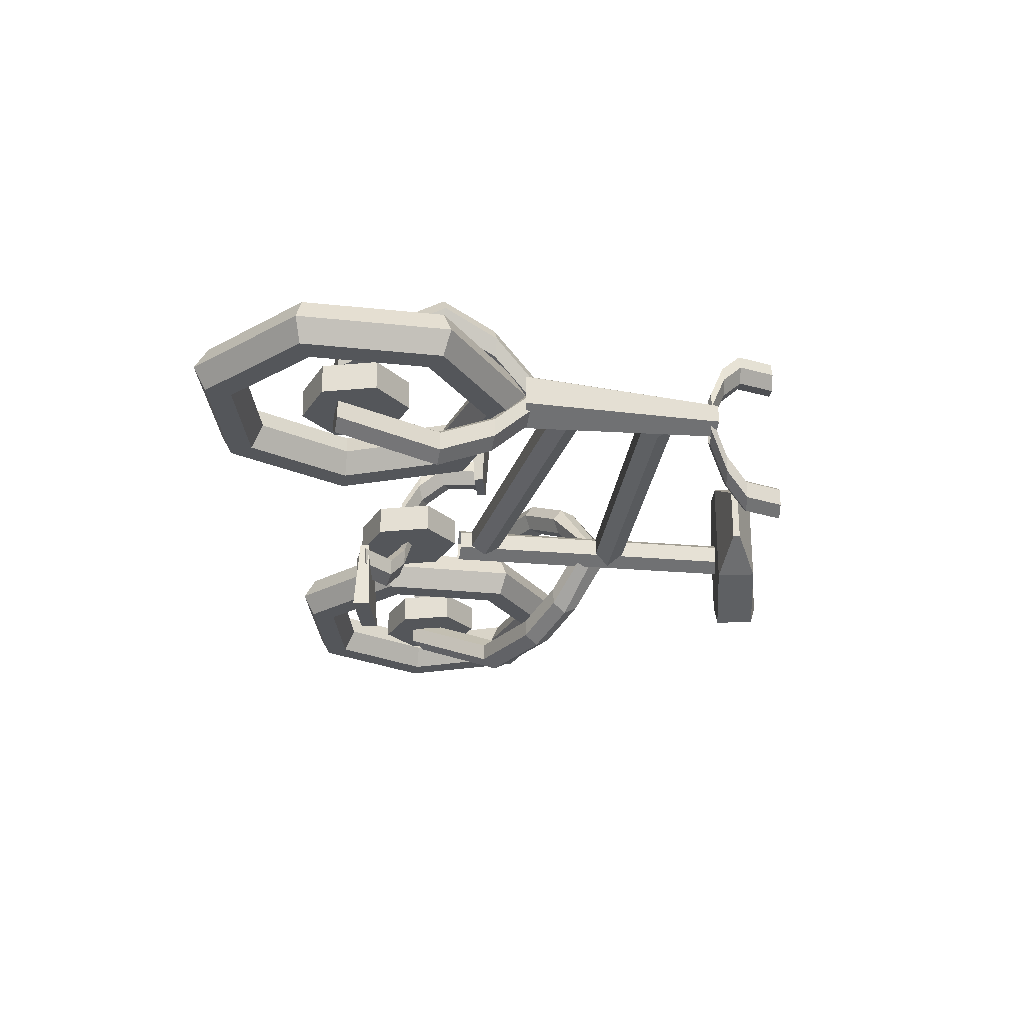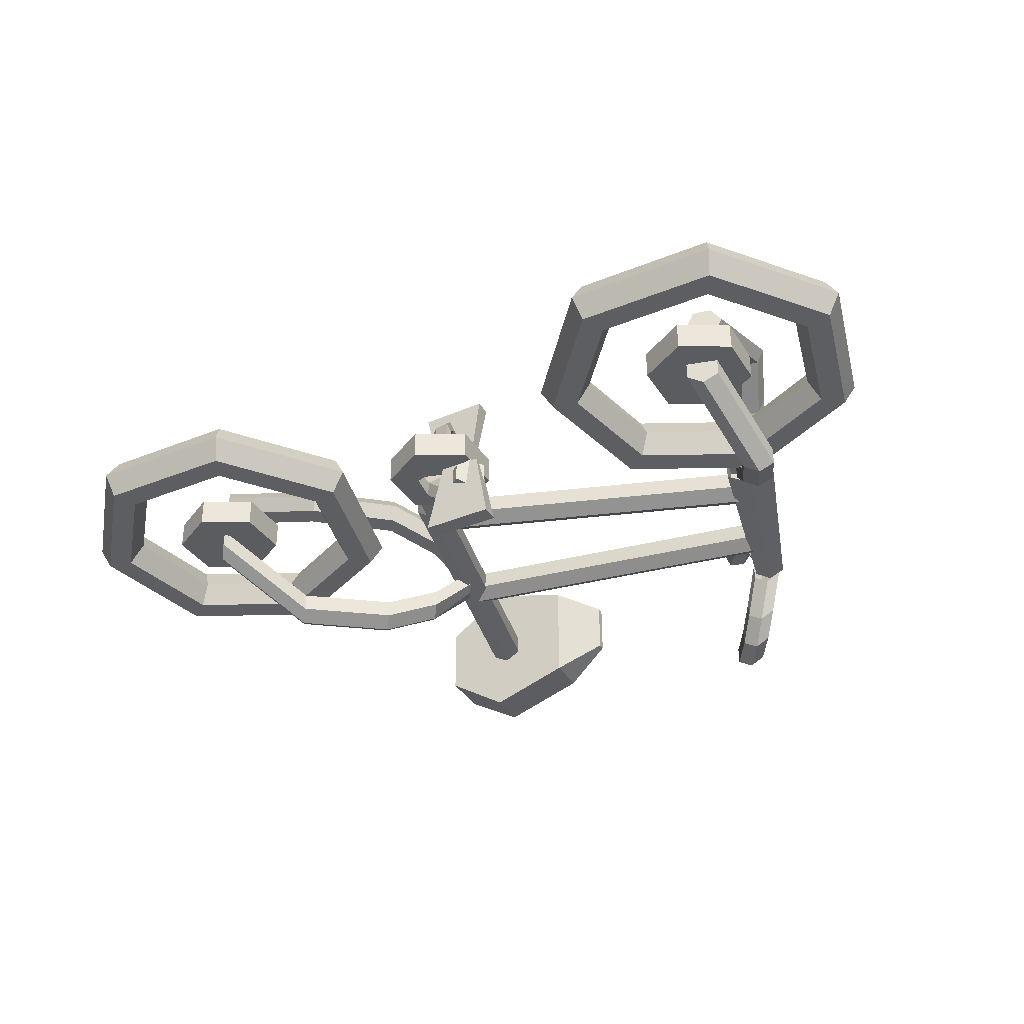
<metadata>
{"format":"obj","ext":"obj","renderer":"f3d","projection":"perspective","resolution":1024,"background":"white","views":[{"elev":-25.2,"azim":93.7,"up":"+Z"},{"elev":-37.5,"azim":27.9,"up":"+Z"}]}
</metadata>
<code>
o Torus
v 1.314 -0.4924 -0.004993
v 1.275 -0.484 -0.07427
v 1.197 -0.4672 -0.07427
v 1.158 -0.4588 -0.004993
v 1.197 -0.4672 0.06429
v 1.275 -0.484 0.06429
v 1.037 -0.8487 -0.004993
v 1.019 -0.8129 -0.07427
v 0.9838 -0.7413 -0.07427
v 0.966 -0.7055 -0.004993
v 0.9838 -0.7413 0.06429
v 1.019 -0.8129 0.06429
v 0.586 -0.8545 -0.004993
v 0.6029 -0.8183 -0.07427
v 0.6367 -0.7458 -0.07427
v 0.6536 -0.7095 -0.004993
v 0.6367 -0.7458 0.06429
v 0.6029 -0.8183 0.06429
v 0.3002 -0.5054 -0.004993
v 0.3391 -0.496 -0.07427
v 0.4168 -0.4772 -0.07427
v 0.4557 -0.4678 -0.004993
v 0.4168 -0.4772 0.06429
v 0.3391 -0.496 0.06429
v 0.3949 -0.0642 -0.004993
v 0.4265 -0.08873 -0.07427
v 0.4897 -0.1378 -0.07427
v 0.5213 -0.1623 -0.004993
v 0.4897 -0.1378 0.06429
v 0.4265 -0.08873 0.06429
v 0.7989 0.1368 -0.004993
v 0.7995 0.09679 -0.07427
v 0.8005 0.01679 -0.07427
v 0.801 -0.0232 -0.004993
v 0.8005 0.01679 0.06429
v 0.7995 0.09679 0.06429
v 1.208 -0.05377 -0.004993
v 1.177 -0.07911 -0.07427
v 1.115 -0.1298 -0.07427
v 1.084 -0.1551 -0.004993
v 1.115 -0.1298 0.06429
v 1.177 -0.07911 0.06429
v -0.4874 -0.4542 -0.001699
v -0.5265 -0.4458 -0.07098
v -0.6047 -0.429 -0.07098
v -0.6438 -0.4206 -0.001699
v -0.6047 -0.429 0.06758
v -0.5265 -0.4458 0.06758
v -0.7642 -0.8105 -0.001698
v -0.782 -0.7747 -0.07098
v -0.8176 -0.7031 -0.07098
v -0.8355 -0.6673 -0.001698
v -0.8176 -0.7031 0.06758
v -0.782 -0.7747 0.06758
v -1.215 -0.8163 -0.001698
v -1.199 -0.7801 -0.07098
v -1.165 -0.7076 -0.07098
v -1.148 -0.6713 -0.001698
v -1.165 -0.7076 0.06758
v -1.199 -0.7801 0.06758
v -1.501 -0.4672 -0.001698
v -1.462 -0.4578 -0.07098
v -1.385 -0.439 -0.07098
v -1.346 -0.4296 -0.001698
v -1.385 -0.439 0.06758
v -1.462 -0.4578 0.06758
v -1.406 -0.02599 -0.001699
v -1.375 -0.05053 -0.07098
v -1.312 -0.0996 -0.07098
v -1.28 -0.1241 -0.001699
v -1.312 -0.0996 0.06758
v -1.375 -0.05053 0.06758
v -1.002 0.175 -0.001699
v -1.002 0.135 -0.07098
v -1.001 0.055 -0.07098
v -1 0.015 -0.001699
v -1.001 0.055 0.06758
v -1.002 0.135 0.06758
v -0.5934 -0.01557 -0.001699
v -0.6244 -0.04091 -0.07098
v -0.6863 -0.09158 -0.07098
v -0.7172 -0.1169 -0.001699
v -0.6863 -0.09158 0.06758
v -0.6244 -0.04091 0.06758
v -0.4196 0.364 0.04921
v 0.6019 0.5449 0.04921
v -0.2786 -0.07159 0.05106
v 0.6855 0.2649 0.05106
v -0.295 -0.02589 0.02303
v 0.6691 0.3106 0.02303
v -0.295 -0.02589 -0.03302
v 0.6691 0.3106 -0.03302
v -0.2786 -0.07159 -0.06105
v 0.6855 0.2649 -0.06105
v -0.2622 -0.1173 -0.03302
v 0.7019 0.2192 -0.03302
v -0.2622 -0.1173 0.02303
v 0.7019 0.2192 0.02303
v -0.4201 0.4126 0.02118
v 0.6013 0.5935 0.02118
v -0.4201 0.4126 -0.03487
v 0.6013 0.5935 -0.03487
v -0.4196 0.364 -0.06289
v 0.6019 0.5449 -0.06289
v -0.419 0.3155 -0.03487
v 0.6024 0.4964 -0.03487
v -0.419 0.3155 0.02118
v 0.6024 0.4964 0.02118
v -0.625 0.09585 -0.1675
v -0.5968 0.05633 -0.1955
v -0.5968 0.05633 -0.2515
v -0.6532 0.1354 -0.2515
v -0.625 0.09585 -0.2796
v -0.6532 0.1354 -0.1955
v -0.8933 -0.03879 -0.1955
v -0.8651 -0.07831 -0.2796
v -0.8651 -0.07831 -0.1675
v -0.8933 -0.03879 -0.2515
v -0.8369 -0.1178 -0.2515
v -0.8369 -0.1178 -0.1955
v -0.3732 0.2659 0.004263
v -0.9983 -0.4122 -0.04969
v -0.3732 0.2659 -0.05179
v -0.9983 -0.4122 -0.1057
v -0.3965 0.3054 -0.05526
v -1.027 -0.3727 -0.1338
v -0.4295 0.3449 -0.05179
v -1.055 -0.3332 -0.1057
v -0.4295 0.3449 0.004263
v -1.055 -0.3332 -0.04969
v -0.4014 0.3054 0.03229
v -1.027 -0.3727 -0.02166
v -0.4678 0.1666 -0.1225
v -0.4678 0.1666 -0.1786
v -0.5241 0.2456 -0.1786
v -0.4959 0.2061 -0.2066
v -0.5241 0.2456 -0.1225
v -0.4959 0.2061 -0.09449
v -0.3016 -0.1672 0.04484
v -0.5132 0.8318 0.04484
v -0.349 -0.1776 0.01681
v -0.5606 0.8214 0.01681
v -0.349 -0.1776 -0.03924
v -0.5606 0.8214 -0.03924
v -0.3016 -0.1672 -0.06727
v -0.5132 0.8318 -0.06727
v -0.2542 -0.1567 -0.03924
v -0.4658 0.8423 -0.03924
v -0.2542 -0.1567 0.01681
v -0.4658 0.8423 0.01681
v 0.7662 0.1315 0.08162
v 0.6014 0.7273 0.04575
v 0.6885 0.1211 0.03566
v 0.554 0.7169 0.01772
v 0.6885 0.1211 -0.05626
v 0.554 0.7169 -0.03833
v 0.7662 0.1315 -0.1022
v 0.6014 0.7273 -0.06635
v 0.844 0.1419 -0.05626
v 0.6488 0.7378 -0.03833
v 0.844 0.1419 0.03566
v 0.6488 0.7378 0.01772
v -0.6424 0.1165 0.1793
v -0.6624 0.1441 0.2237
v -0.6484 0.1278 0.2755
v -0.5942 0.05638 0.2383
v -0.6142 0.08396 0.2828
v -0.6082 0.07266 0.1865
v -0.8441 -0.1071 0.1941
v -0.8501 -0.09579 0.2904
v -0.8782 -0.06324 0.1868
v -0.83 -0.1234 0.2459
v -0.8842 -0.05194 0.2831
v -0.8983 -0.03566 0.2313
v -0.4496 0.3579 0.01683
v -1.061 -0.328 0.08103
v -0.4268 0.3417 0.02092
v -1.047 -0.3442 0.1328
v -0.3994 0.2978 0.03543
v -1.013 -0.3881 0.1401
v -0.3813 0.2702 0.03139
v -0.9928 -0.4157 0.09559
v -0.3954 0.2865 -0.02037
v -1.007 -0.3994 0.04383
v -0.4296 0.3304 -0.02765
v -1.041 -0.3555 0.03655
v -0.5388 0.2578 0.1469
v -0.5247 0.2415 0.1986
v -0.4705 0.1701 0.1614
v -0.4906 0.1977 0.2059
v -0.4846 0.1864 0.1097
v -0.5187 0.2302 0.1024
v 0.8831 -0.1236 -0.1675
v 0.9297 -0.1103 -0.1955
v 0.9297 -0.1103 -0.2516
v 0.8364 -0.1369 -0.2516
v 0.8831 -0.1236 -0.2796
v 0.8364 -0.1369 -0.1955
v 0.7912 -0.4594 -0.04966
v 0.8378 -0.446 -0.1337
v 0.8378 -0.446 -0.02163
v 0.7912 -0.4594 -0.1057
v 0.8845 -0.4327 -0.1057
v 0.8845 -0.4327 -0.04966
v 0.8071 0.1706 0.004223
v 0.8071 0.1706 -0.05183
v 0.7604 0.1573 -0.07985
v 0.7137 0.1439 -0.05183
v 0.7137 0.1439 0.004223
v 0.7604 0.1573 0.03225
v 0.869 0.04823 -0.1226
v 0.869 0.04823 -0.1786
v 0.7757 0.02156 -0.1786
v 0.8223 0.0349 -0.2066
v 0.7757 0.02156 -0.1226
v 0.8223 0.0349 -0.09453
v 0.8584 -0.1261 0.1792
v 0.8257 -0.1358 0.2237
v 0.8458 -0.128 0.2755
v 0.9312 -0.1008 0.2383
v 0.8985 -0.1105 0.2827
v 0.9112 -0.1086 0.1865
v 0.8901 -0.4368 0.06541
v 0.8775 -0.4387 0.1616
v 0.8374 -0.4543 0.05813
v 0.9102 -0.429 0.1172
v 0.8247 -0.4562 0.1544
v 0.8047 -0.464 0.1026
v 0.6954 0.1363 0.01679
v 0.7155 0.1441 0.06855
v 0.7682 0.1616 0.07582
v 0.8009 0.1713 0.03135
v 0.7809 0.1635 -0.02041
v 0.7281 0.146 -0.02769
v 0.76 0.01877 0.1468
v 0.78 0.02658 0.1986
v 0.8655 0.05377 0.1614
v 0.8328 0.04408 0.2059
v 0.8454 0.04596 0.1096
v 0.7927 0.02846 0.1023
v 0.495 0.8163 -0.1719
v 0.4502 0.8123 -0.1985
v 0.4502 0.8123 -0.2516
v 0.5399 0.8203 -0.2516
v 0.495 0.8163 -0.2781
v 0.5399 0.8203 -0.1985
v 0.4759 0.9283 -0.1985
v 0.431 0.9243 -0.2781
v 0.431 0.9243 -0.1719
v 0.4759 0.9283 -0.2516
v 0.3861 0.9203 -0.2516
v 0.3861 0.9203 -0.1985
v 0.5512 0.7048 -0.009215
v 0.5512 0.7048 -0.06232
v 0.596 0.7088 -0.08888
v 0.6409 0.7128 -0.06232
v 0.6409 0.7128 -0.009215
v 0.596 0.7088 0.01734
v 0.4991 0.7518 -0.1293
v 0.4991 0.7518 -0.1824
v 0.5888 0.7598 -0.1824
v 0.544 0.7558 -0.209
v 0.5888 0.7598 -0.1293
v 0.544 0.7558 -0.1028
v 0.5061 0.8208 0.1744
v 0.5376 0.8237 0.2165
v 0.5182 0.8212 0.2655
v 0.4359 0.8129 0.2303
v 0.4674 0.8158 0.2724
v 0.4553 0.8154 0.1812
v 0.3848 0.9227 0.1884
v 0.3969 0.9232 0.2796
v 0.4357 0.9282 0.1815
v 0.3654 0.9202 0.2375
v 0.4477 0.9286 0.2727
v 0.4671 0.9311 0.2237
v 0.6463 0.7194 0.02044
v 0.6269 0.7169 0.06948
v 0.5761 0.7114 0.07638
v 0.5446 0.7085 0.03424
v 0.564 0.711 -0.0148
v 0.6148 0.7164 -0.0217
v 0.5915 0.7646 0.1437
v 0.5721 0.7621 0.1927
v 0.4899 0.7538 0.1574
v 0.5213 0.7567 0.1996
v 0.5092 0.7563 0.1084
v 0.5601 0.7617 0.1015
v 0.8056 -0.3884 -0.04933
v 0.8056 -0.3896 0.03934
v 0.8056 -0.2222 -0.04115
v 0.8056 -0.2234 0.04752
v 0.9496 -0.3053 -0.04523
v 0.9496 -0.3065 0.04343
v 0.9496 -0.4715 -0.05341
v 0.9496 -0.4727 0.03525
v 0.8056 -0.5546 -0.0575
v 0.8056 -0.5558 0.03116
v 0.6616 -0.4715 -0.05341
v 0.6616 -0.4727 0.03525
v 0.6616 -0.3053 -0.04523
v 0.6616 -0.3065 0.04343
v -1.024 -0.3487 -0.05854
v -1.024 -0.3499 0.03013
v -1.024 -0.1825 -0.05036
v -1.024 -0.1837 0.03831
v -0.8796 -0.2656 -0.05445
v -0.8796 -0.2668 0.03422
v -0.8796 -0.4318 -0.06263
v -0.8796 -0.433 0.02604
v -1.024 -0.5149 -0.06671
v -1.024 -0.5161 0.02195
v -1.168 -0.4318 -0.06263
v -1.168 -0.433 0.02604
v -1.168 -0.2656 -0.05445
v -1.168 -0.2668 0.03422
v -0.1251 0.8348 -0.0834
v -0.1251 0.813 -0.0834
v -0.1251 0.8348 0.0834
v -0.1251 0.813 0.0834
v -0.7259 0.9141 -0.1137
v -0.7259 0.7629 -0.1137
v -0.7259 0.9141 0.1137
v -0.7259 0.7629 0.1137
v -0.07734 -0.3986 -0.1544
v -0.03765 -0.3773 -0.1809
v -0.03765 -0.3773 -0.234
v -0.117 -0.4199 -0.234
v -0.07734 -0.3986 -0.2606
v -0.117 -0.4199 -0.1809
v -0.01572 -0.4941 -0.1809
v 0.02397 -0.4728 -0.2606
v 0.02397 -0.4728 -0.1544
v -0.01572 -0.4941 -0.234
v 0.06366 -0.4515 -0.234
v 0.06366 -0.4515 -0.1809
v -0.1728 -0.3182 0.008357
v -0.1728 -0.3182 -0.04475
v -0.2125 -0.3395 -0.0713
v -0.2521 -0.3608 -0.04475
v -0.2521 -0.3608 0.008357
v -0.2125 -0.3395 0.03491
v -0.1064 -0.341 -0.1118
v -0.1064 -0.341 -0.1649
v -0.1858 -0.3836 -0.1649
v -0.1461 -0.3623 -0.1914
v -0.1858 -0.3836 -0.1118
v -0.1461 -0.3623 -0.08521
v -0.2152 -0.2176 0.1919
v -0.1847 -0.2258 0.2341
v -0.2037 -0.2214 0.2831
v -0.2838 -0.2006 0.2479
v -0.2532 -0.2088 0.29
v -0.2647 -0.205 0.1988
v -0.2934 -0.07982 0.206
v -0.2819 -0.08361 0.2972
v -0.2439 -0.09243 0.1991
v -0.3125 -0.07541 0.255
v -0.2324 -0.09622 0.2903
v -0.2134 -0.1006 0.2413
v -0.1191 -0.3615 0.03802
v -0.1381 -0.3571 0.08705
v -0.1876 -0.3444 0.09395
v -0.2182 -0.3362 0.05181
v -0.1991 -0.3407 0.002768
v -0.1496 -0.3533 -0.004128
v -0.1547 -0.3 0.1612
v -0.1737 -0.2956 0.2103
v -0.2537 -0.2748 0.175
v -0.2232 -0.283 0.2172
v -0.2347 -0.2792 0.126
v -0.1852 -0.2918 0.1191
v -0.1719 -0.3353 -0.07157
v -0.1719 -0.3365 0.01709
v -0.1719 -0.1691 -0.0634
v -0.1719 -0.1703 0.02527
v -0.02794 -0.2522 -0.06749
v -0.02794 -0.2534 0.02118
v -0.02794 -0.4184 -0.07566
v -0.02794 -0.4196 0.013
v -0.1719 -0.5015 -0.07975
v -0.1719 -0.5027 0.008909
v -0.3159 -0.4184 -0.07566
v -0.3159 -0.4196 0.013
v -0.3159 -0.2522 -0.06749
v -0.3159 -0.2534 0.02118
v -0.07802 -0.4746 -0.1597
v -0.07802 -0.444 -0.1597
v -0.1222 -0.4854 -0.3916
v -0.1222 -0.4332 -0.3916
v 0.04652 -0.4746 -0.1597
v 0.04652 -0.444 -0.1597
v 0.09075 -0.4854 -0.3916
v 0.09075 -0.4332 -0.3916
v -0.1844 -0.1039 0.1946
v -0.1844 -0.07335 0.1946
v -0.1461 -0.1148 0.4276
v -0.1461 -0.0625 0.4276
v -0.3089 -0.1039 0.1914
v -0.3089 -0.07335 0.1914
v -0.359 -0.1148 0.4222
v -0.359 -0.0625 0.4222
v -0.5297 0.8848 0.2471
v -0.5297 0.7629 0.2471
v -0.5297 0.8848 -0.2471
v -0.5297 0.7629 -0.2471
v -0.2753 0.7629 0.1675
v -0.2753 0.8848 -0.1675
v -0.2753 0.8848 0.1675
v -0.2753 0.7629 -0.1675
g Torus_Torus_Material.042
f 1 7 8 2
f 2 8 9 3
f 3 9 10 4
f 4 10 11 5
f 5 11 12 6
f 6 12 7 1
f 7 13 14 8
f 8 14 15 9
f 9 15 16 10
f 10 16 17 11
f 11 17 18 12
f 12 18 13 7
f 13 19 20 14
f 14 20 21 15
f 15 21 22 16
f 16 22 23 17
f 17 23 24 18
f 18 24 19 13
f 19 25 26 20
f 20 26 27 21
f 21 27 28 22
f 22 28 29 23
f 23 29 30 24
f 24 30 25 19
f 25 31 32 26
f 26 32 33 27
f 27 33 34 28
f 28 34 35 29
f 29 35 36 30
f 30 36 31 25
f 31 37 38 32
f 32 38 39 33
f 33 39 40 34
f 34 40 41 35
f 35 41 42 36
f 36 42 37 31
f 37 1 2 38
f 38 2 3 39
f 39 3 4 40
f 40 4 5 41
f 41 5 6 42
f 42 6 1 37
f 43 49 50 44
f 44 50 51 45
f 45 51 52 46
f 46 52 53 47
f 47 53 54 48
f 48 54 49 43
f 49 55 56 50
f 50 56 57 51
f 51 57 58 52
f 52 58 59 53
f 53 59 60 54
f 54 60 55 49
f 55 61 62 56
f 56 62 63 57
f 57 63 64 58
f 58 64 65 59
f 59 65 66 60
f 60 66 61 55
f 61 67 68 62
f 62 68 69 63
f 63 69 70 64
f 64 70 71 65
f 65 71 72 66
f 66 72 67 61
f 67 73 74 68
f 68 74 75 69
f 69 75 76 70
f 70 76 77 71
f 71 77 78 72
f 72 78 73 67
f 73 79 80 74
f 74 80 81 75
f 75 81 82 76
f 76 82 83 77
f 77 83 84 78
f 78 84 79 73
f 79 43 44 80
f 80 44 45 81
f 81 45 46 82
f 82 46 47 83
f 83 47 48 84
f 84 48 43 79
f 249 241 246 247
f 247 246 244 250
f 250 244 245 248
f 248 245 243 251
f 251 243 242 252
f 252 242 241 249
f 264 258 257 263
f 263 257 256 261
f 261 256 255 262
f 262 255 254 260
f 260 254 253 259
f 259 253 258 264
f 242 259 264 241
f 243 260 259 242
f 245 262 260 243
f 244 261 262 245
f 246 263 261 244
f 241 264 263 246
f 273 265 270 271
f 271 270 268 274
f 274 268 269 272
f 272 269 267 275
f 275 267 266 276
f 276 266 265 273
f 288 282 281 287
f 287 281 280 285
f 285 280 279 286
f 286 279 278 284
f 284 278 277 283
f 283 277 282 288
f 266 283 288 265
f 267 284 283 266
f 269 286 284 267
f 268 285 286 269
f 270 287 285 268
f 265 288 287 270
f 249 247 252
f 276 271 274
f 251 247 250
f 248 251 250
f 274 272 275
f 276 274 275
f 276 273 271
f 247 251 252
f 289 291 293
f 290 294 292
f 291 292 294 293
f 289 293 295
f 290 296 294
f 293 294 296 295
f 289 295 297
f 290 298 296
f 295 296 298 297
f 289 297 299
f 290 300 298
f 297 298 300 299
f 289 299 301
f 290 302 300
f 299 300 302 301
f 289 301 291
f 290 292 302
f 301 302 292 291
f 303 305 307
f 304 308 306
f 305 306 308 307
f 303 307 309
f 304 310 308
f 307 308 310 309
f 303 309 311
f 304 312 310
f 309 310 312 311
f 303 311 313
f 304 314 312
f 311 312 314 313
f 303 313 315
f 304 316 314
f 313 314 316 315
f 303 315 305
f 304 306 316
f 315 316 306 305
f 405 321 323 403
f 410 318 320 407
f 404 403 323 324
f 318 317 319 320
f 410 408 317 318
f 324 323 321 322
f 373 375 377
f 374 378 376
f 375 376 378 377
f 373 377 379
f 374 380 378
f 377 378 380 379
f 373 379 381
f 374 382 380
f 379 380 382 381
f 373 381 383
f 374 384 382
f 381 382 384 383
f 373 383 385
f 374 386 384
f 383 384 386 385
f 373 385 375
f 374 376 386
f 385 386 376 375
f 387 388 390 389
f 389 390 394 393
f 393 394 392 391
f 391 392 388 387
f 389 393 391 387
f 394 390 388 392
f 395 396 398 397
f 397 398 402 401
f 401 402 400 399
f 399 400 396 395
f 397 401 399 395
f 402 398 396 400
f 322 321 405 406
f 407 409 403 404
f 322 406 404 324
f 408 405 403 409
f 317 408 409 319
f 320 319 409 407
f 406 405 408 410
f 406 410 407 404
g Torus_Torus_Material.043
f 107 108 86 85
f 87 88 90 89
f 105 106 108 107
f 89 90 92 91
f 103 104 106 105
f 91 92 94 93
f 101 102 104 103
f 117 109 114 115
f 93 94 96 95
f 99 100 102 101
f 115 114 112 118
f 95 96 98 97
f 85 86 100 99
f 118 112 113 116
f 97 98 88 87
f 116 113 111 119
f 119 111 110 120
f 120 110 109 117
f 132 117 115 130
f 130 115 118 128
f 128 118 116 126
f 126 116 119 124
f 124 119 120 122
f 122 120 117 132
f 138 131 129 137
f 137 129 127 135
f 135 127 125 136
f 136 125 123 134
f 134 123 121 133
f 133 121 131 138
f 110 133 138 109
f 111 134 133 110
f 113 136 134 111
f 112 135 136 113
f 114 137 135 112
f 109 138 137 114
f 139 140 142 141
f 141 142 144 143
f 143 144 146 145
f 145 146 148 147
f 147 148 150 149
f 149 150 140 139
f 151 152 154 153
f 153 154 156 155
f 155 156 158 157
f 157 158 160 159
f 159 160 162 161
f 161 162 152 151
f 171 163 168 169
f 169 168 166 172
f 172 166 167 170
f 170 167 165 173
f 173 165 164 174
f 174 164 163 171
f 186 171 169 184
f 184 169 172 182
f 182 172 170 180
f 180 170 173 178
f 178 173 174 176
f 176 174 171 186
f 192 185 183 191
f 191 183 181 189
f 189 181 179 190
f 190 179 177 188
f 188 177 175 187
f 187 175 185 192
f 164 187 192 163
f 165 188 187 164
f 167 190 188 165
f 166 189 190 167
f 168 191 189 166
f 163 192 191 168
f 201 193 198 199
f 199 198 196 202
f 202 196 197 200
f 200 197 195 203
f 203 195 194 204
f 204 194 193 201
f 216 210 209 215
f 215 209 208 213
f 213 208 207 214
f 214 207 206 212
f 212 206 205 211
f 211 205 210 216
f 194 211 216 193
f 195 212 211 194
f 197 214 212 195
f 196 213 214 197
f 198 215 213 196
f 193 216 215 198
f 225 217 222 223
f 223 222 220 226
f 226 220 221 224
f 224 221 219 227
f 227 219 218 228
f 228 218 217 225
f 240 234 233 239
f 239 233 232 237
f 237 232 231 238
f 238 231 230 236
f 236 230 229 235
f 235 229 234 240
f 218 235 240 217
f 219 236 235 218
f 221 238 236 219
f 220 237 238 221
f 222 239 237 220
f 217 240 239 222
f 154 160 156
f 160 158 156
f 160 154 162
f 154 152 162
f 228 223 226
f 228 225 223
f 226 224 227
f 202 204 199
f 228 226 227
f 204 201 199
f 202 200 203
f 204 202 203
f 126 124 128
f 130 124 122
f 176 182 178
f 132 130 122
f 176 184 182
f 176 186 184
f 124 130 128
f 182 180 178
f 333 325 330 331
f 331 330 328 334
f 334 328 329 332
f 332 329 327 335
f 335 327 326 336
f 336 326 325 333
f 348 342 341 347
f 347 341 340 345
f 345 340 339 346
f 346 339 338 344
f 344 338 337 343
f 343 337 342 348
f 326 343 348 325
f 327 344 343 326
f 329 346 344 327
f 328 345 346 329
f 330 347 345 328
f 325 348 347 330
f 357 349 354 355
f 355 354 352 358
f 358 352 353 356
f 356 353 351 359
f 359 351 350 360
f 360 350 349 357
f 372 366 365 371
f 371 365 364 369
f 369 364 363 370
f 370 363 362 368
f 368 362 361 367
f 367 361 366 372
f 350 367 372 349
f 351 368 367 350
f 353 370 368 351
f 352 369 370 353
f 354 371 369 352
f 349 372 371 354
f 333 331 336
f 360 355 358
f 335 331 334
f 332 335 334
f 358 356 359
f 360 358 359
f 360 357 355
f 331 335 336

</code>
